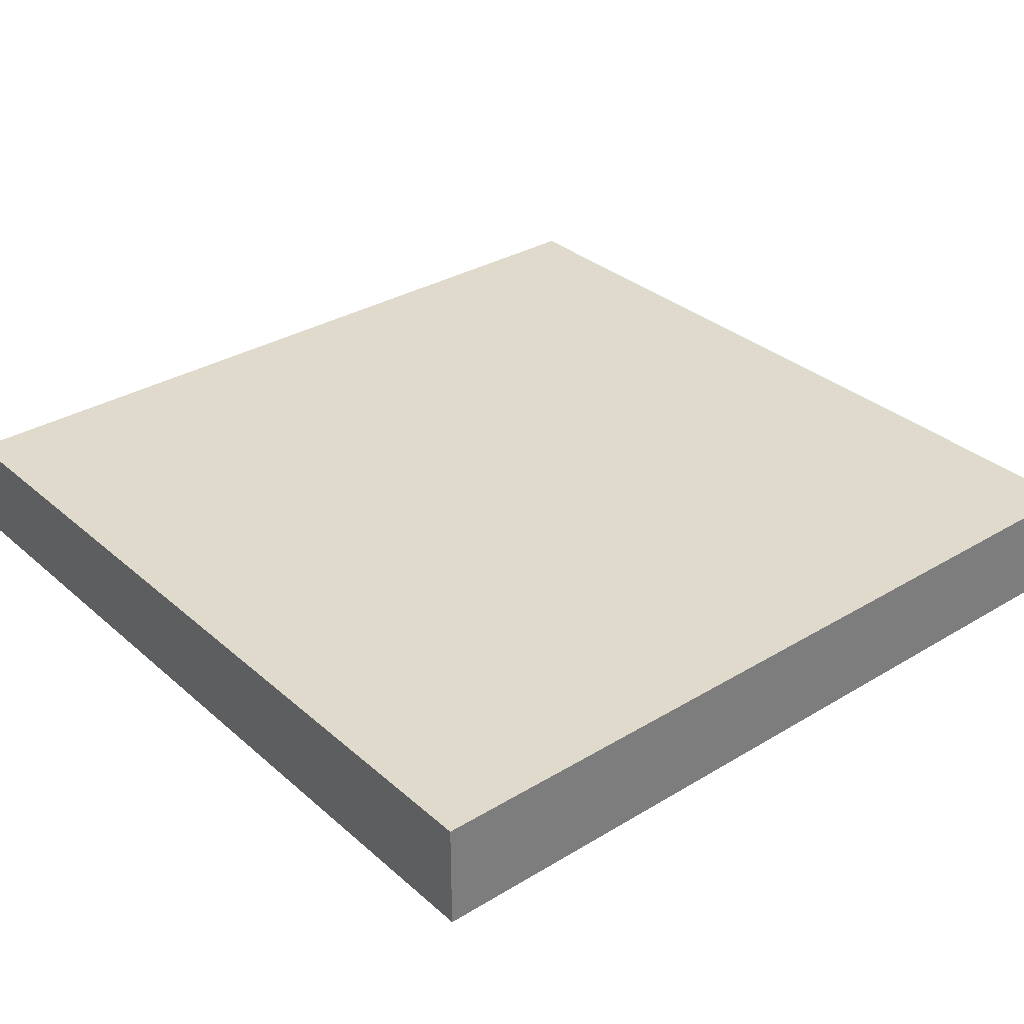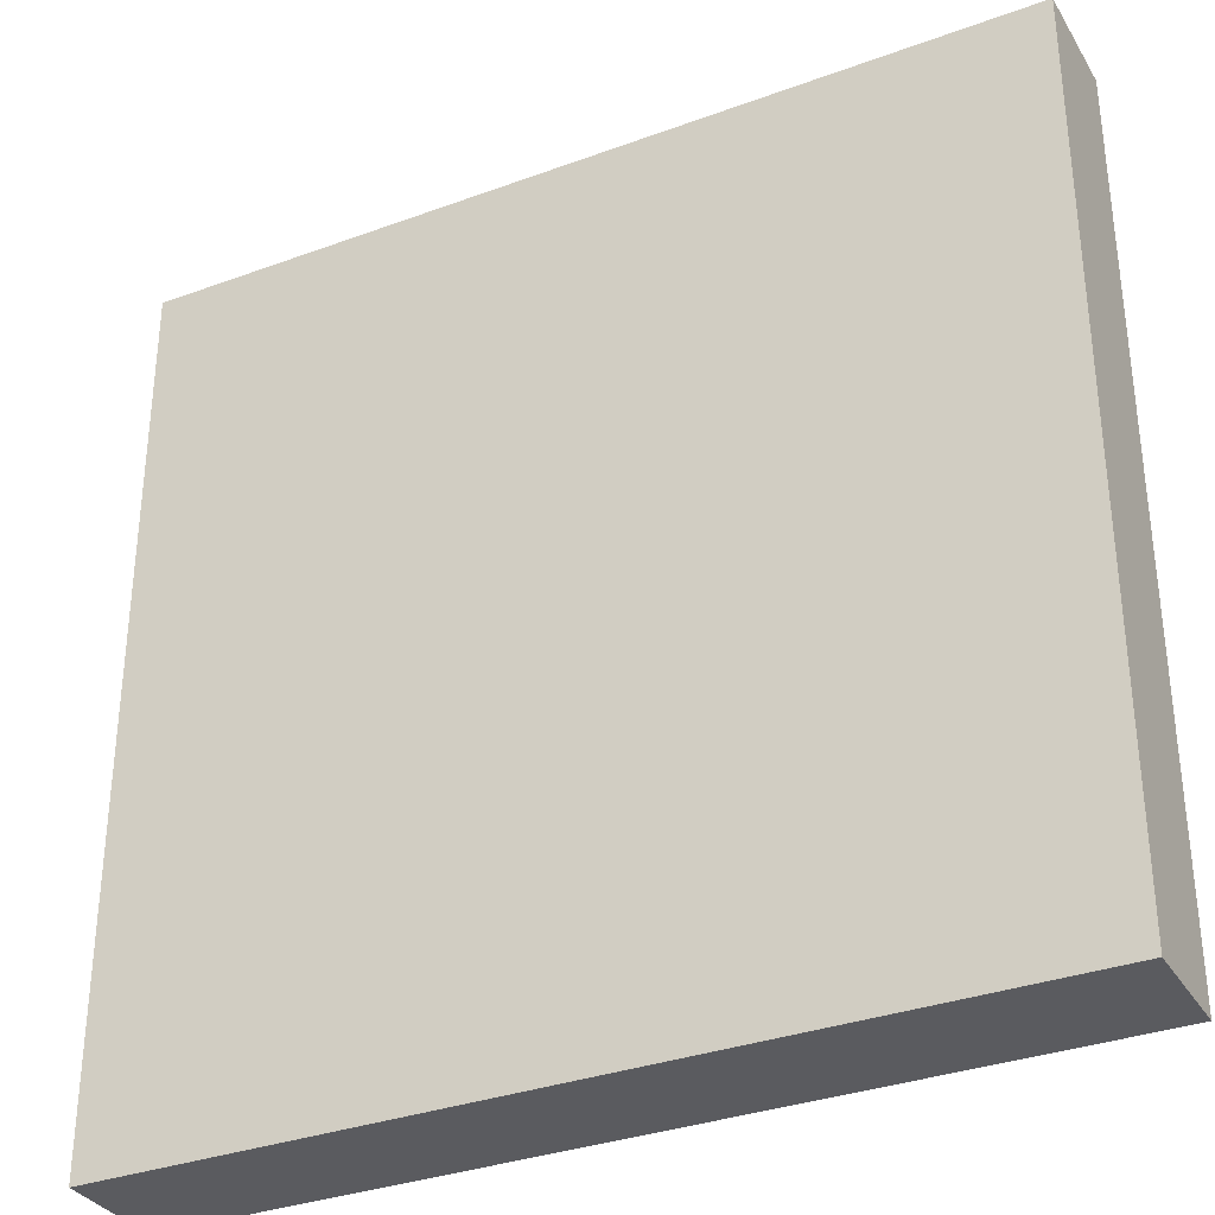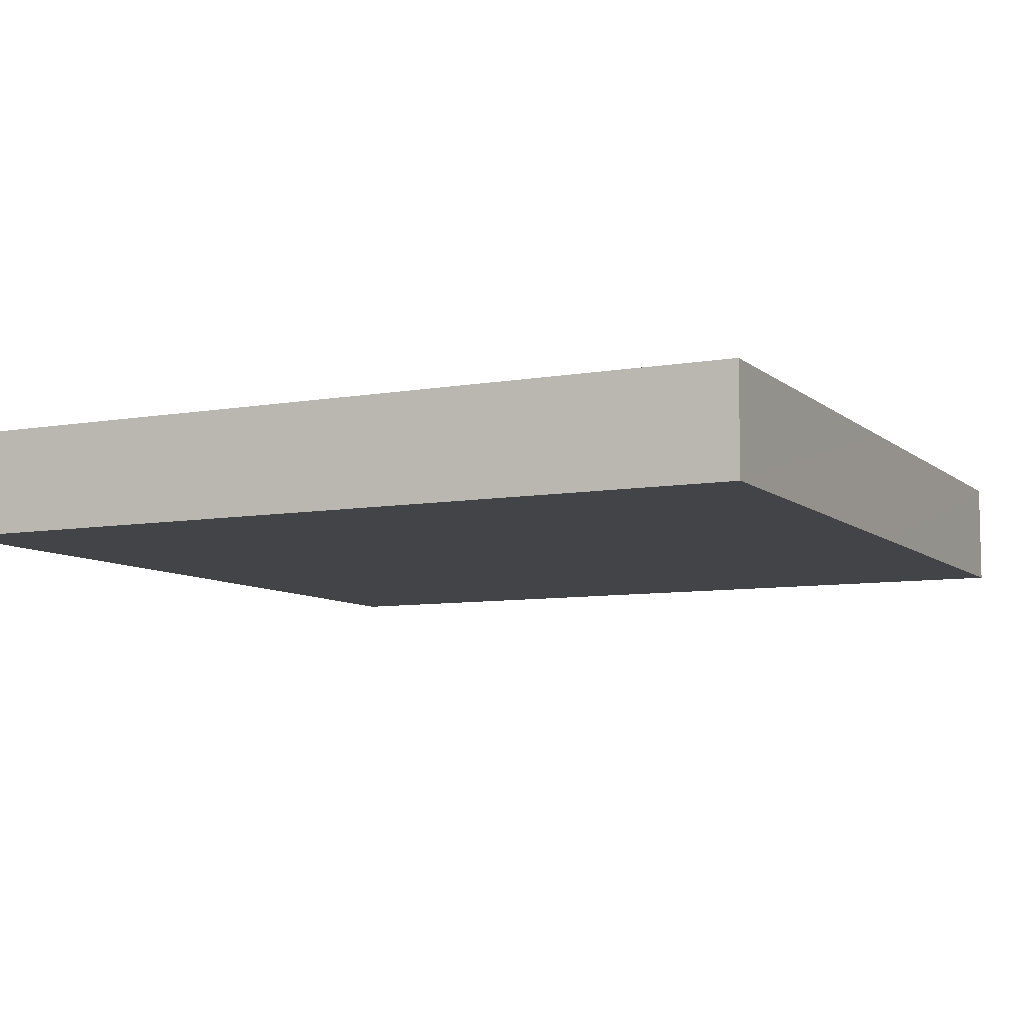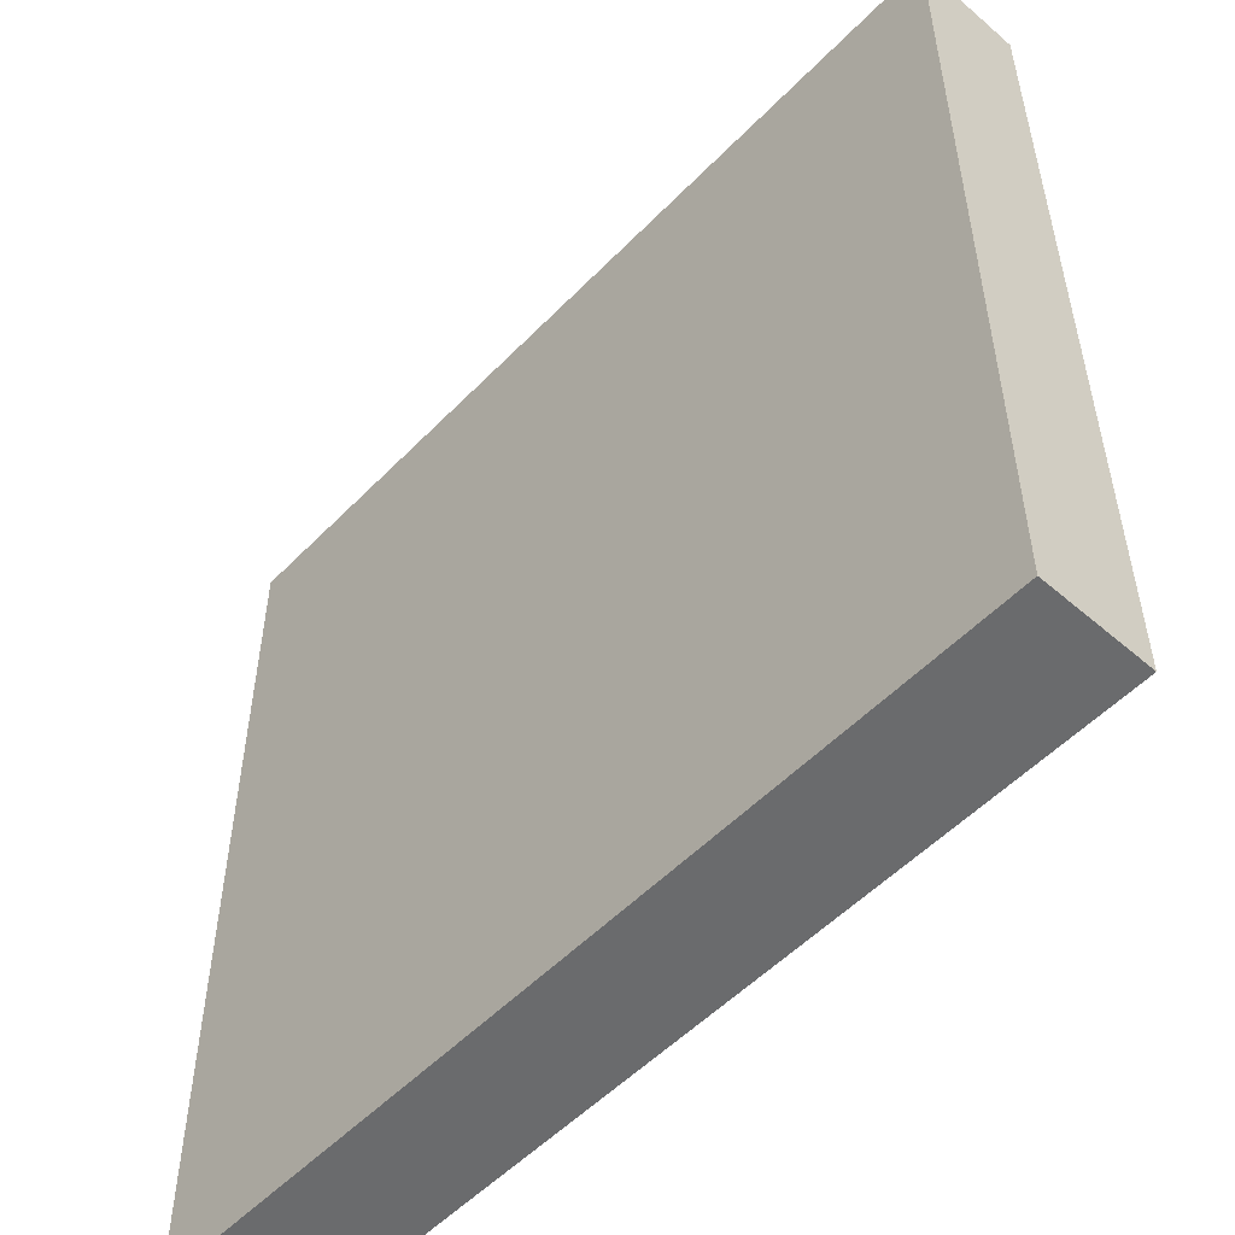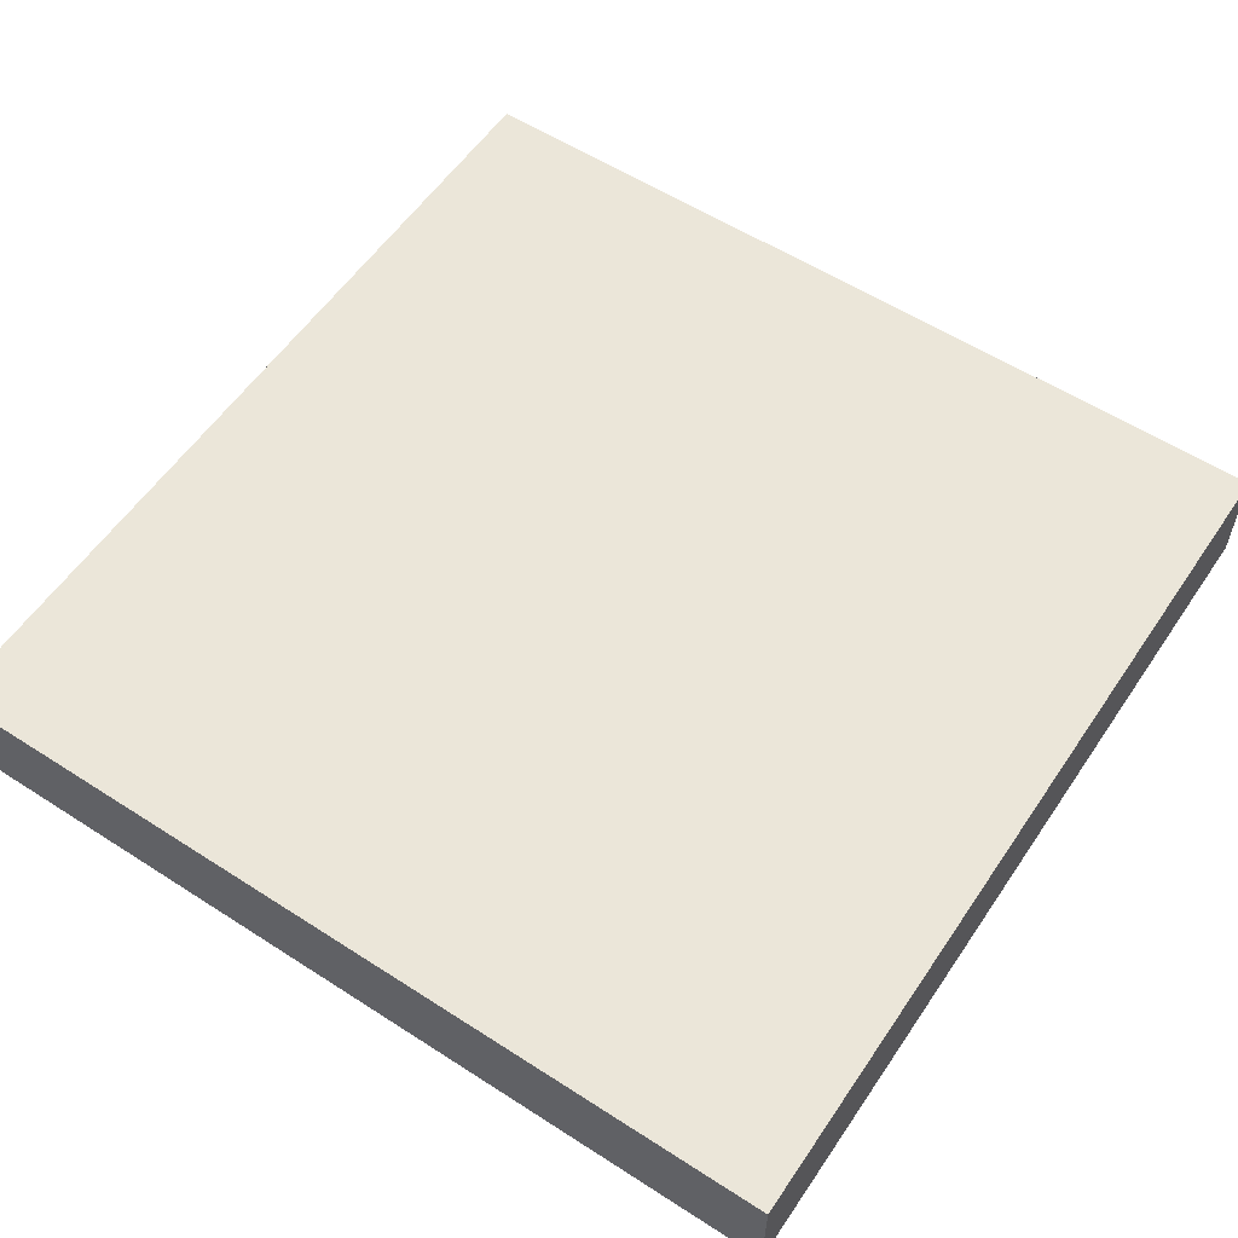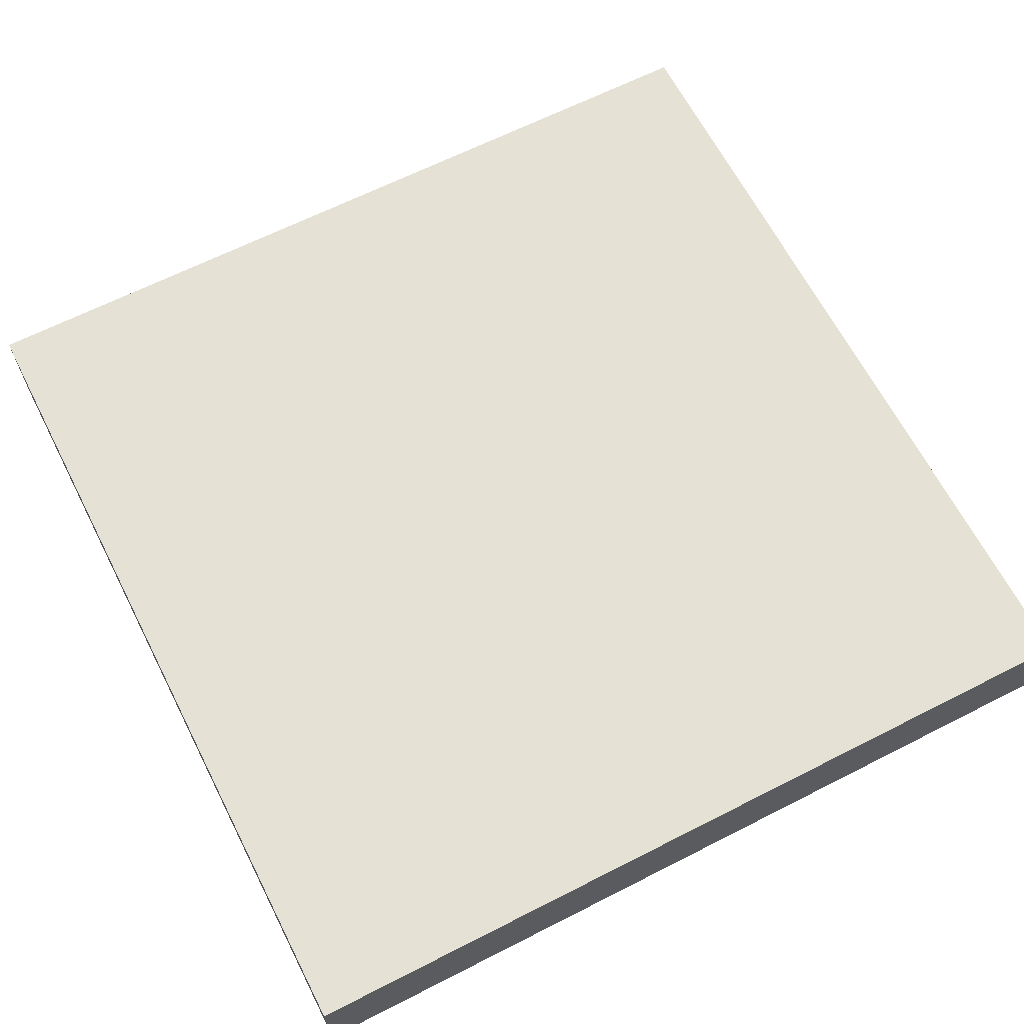
<metadata>
{"format":"obj","ext":"obj","renderer":"f3d","projection":"perspective","resolution":1024,"background":"white","views":[{"elev":32.5,"azim":50.1,"up":"+Z"},{"elev":-33.3,"azim":26.8,"up":"+Y"},{"elev":-8.0,"azim":-63.8,"up":"+Z"},{"elev":-53.2,"azim":-132.6,"up":"+Y"},{"elev":57.2,"azim":-146.2,"up":"+Z"},{"elev":65.0,"azim":-27.1,"up":"+Z"}]}
</metadata>
<code>
o Default
v -2 1 0.25
v -2 2 0.2499
v -1 2 0.2499
v -1 1 0.25
v -1 1 0.25
v 0 2 0.2499
v -1 2 0.2499
v 0 1 0.25
v -1 0 0.25
v 0 1 0.25
v -1 1 0.25
v 0 -0.0001878 0.2499
v -2 -0.0001878 0.2499
v -1 1 0.25
v -2 1 0.25
v -1 0 0.25
v -2 1 0
v -2 2 0.2499
v -2 2 0
v -2 1 0.25
v -1 1 5.797e-09
v -2 2 0
v -1 2 5.797e-09
v -2 1 0
v -2 0 0
v -2 1 0.25
v -2 1 0
v -2 -0.0001878 0.2499
v -1 -5.46e-05 -5e-05
v -2 1 0
v -1 1 5.797e-09
v -2 0 0
v -2 2 0.2499
v -1 2 5.797e-09
v -2 2 0
v -1 2 0.2499
v -1 2 0.2499
v 0 2 5.797e-09
v -1 2 5.797e-09
v 0 2 0.2499
v 0 1 5.797e-09
v -1 2 5.797e-09
v 0 2 5.797e-09
v -1 1 5.797e-09
v 0 0 5.797e-09
v -1 1 5.797e-09
v 0 1 5.797e-09
v -1 -5.46e-05 -5e-05
v -1 -5.46e-05 -5e-05
v 0 -0.0001878 0.2499
v -1 0 0.25
v 0 0 5.797e-09
v -2 0 0
v -1 0 0.25
v -2 -0.0001878 0.2499
v -1 -5.46e-05 -5e-05
v 0 -0.0001878 0.2499
v 0 1 5.797e-09
v 0 1 0.25
v 0 0 5.797e-09
v 0 1 0.25
v 0 2 5.797e-09
v 0 2 0.2499
v 0 1 1.665e-16
g Door Grey
f 1 3 2
f 1 4 3
f 5 6 7
f 5 8 6
f 9 10 11
f 9 12 10
f 13 14 15
f 13 16 14
f 17 18 19
f 17 20 18
f 21 22 23
f 21 24 22
f 25 26 27
f 25 28 26
f 29 30 31
f 29 32 30
f 33 34 35
f 33 36 34
f 37 38 39
f 37 40 38
f 41 42 43
f 41 44 42
f 45 46 47
f 45 48 46
f 49 50 51
f 49 52 50
f 53 54 55
f 53 56 54
f 57 58 59
f 57 60 58
f 61 62 63
f 61 64 62

</code>
